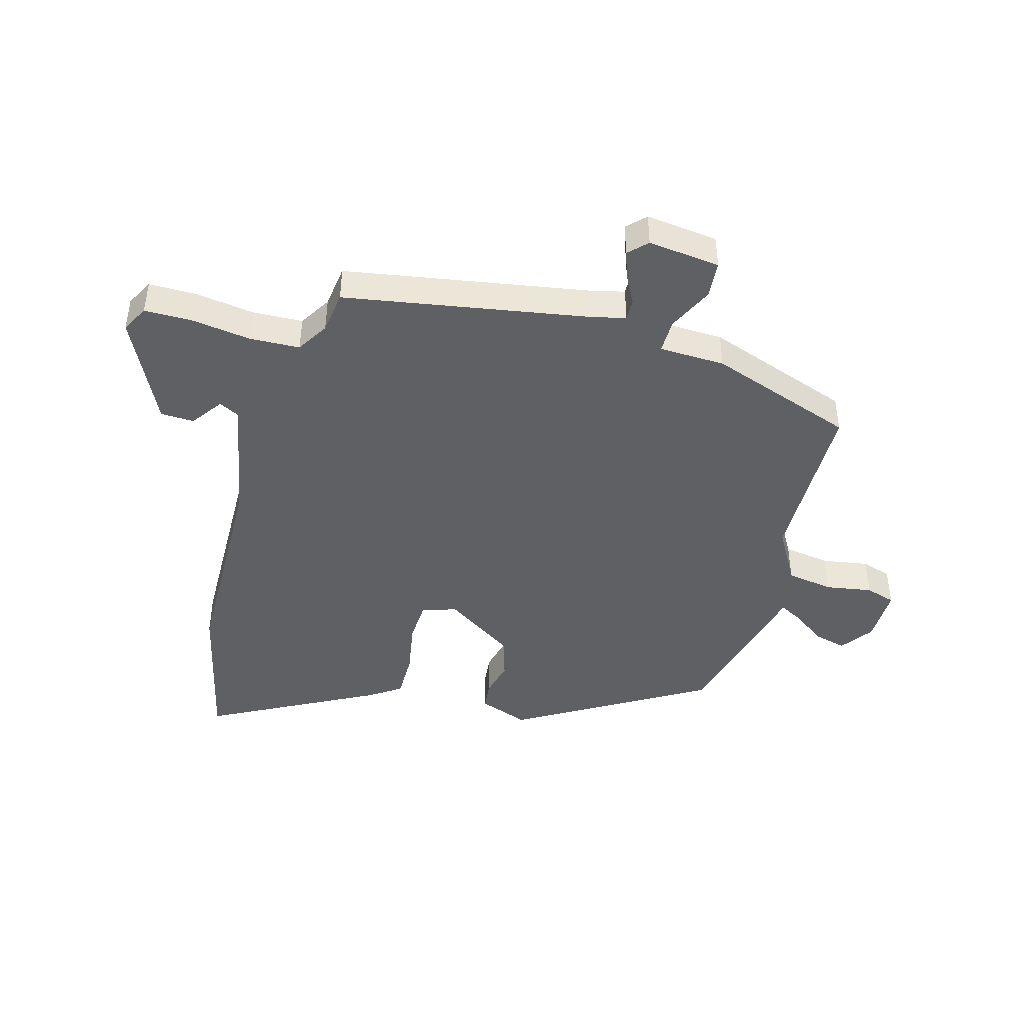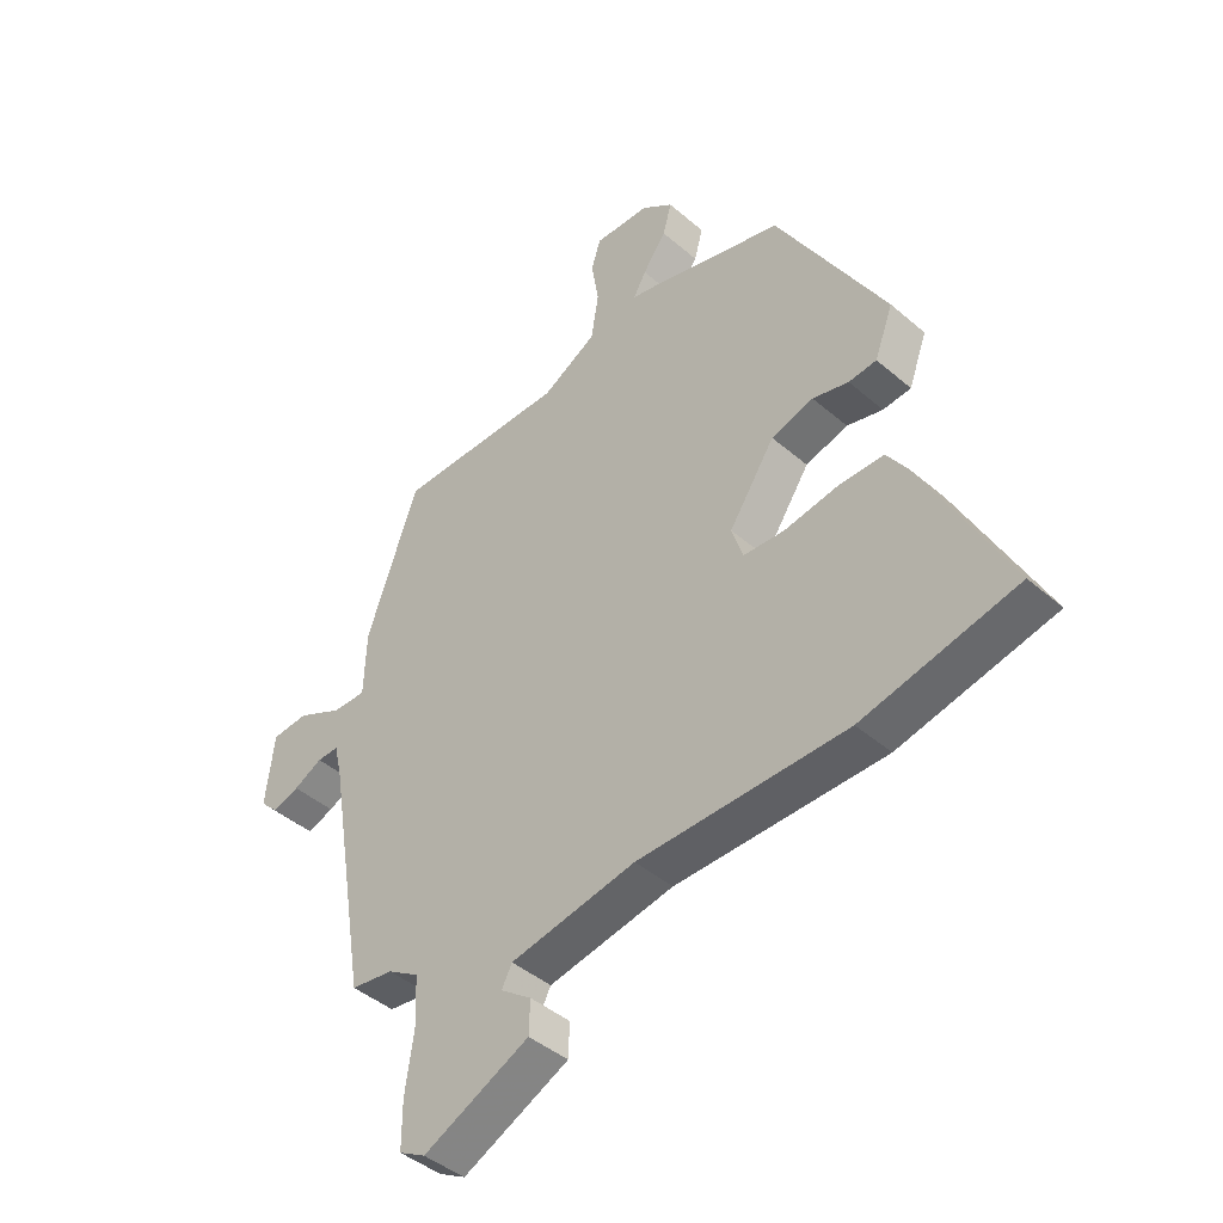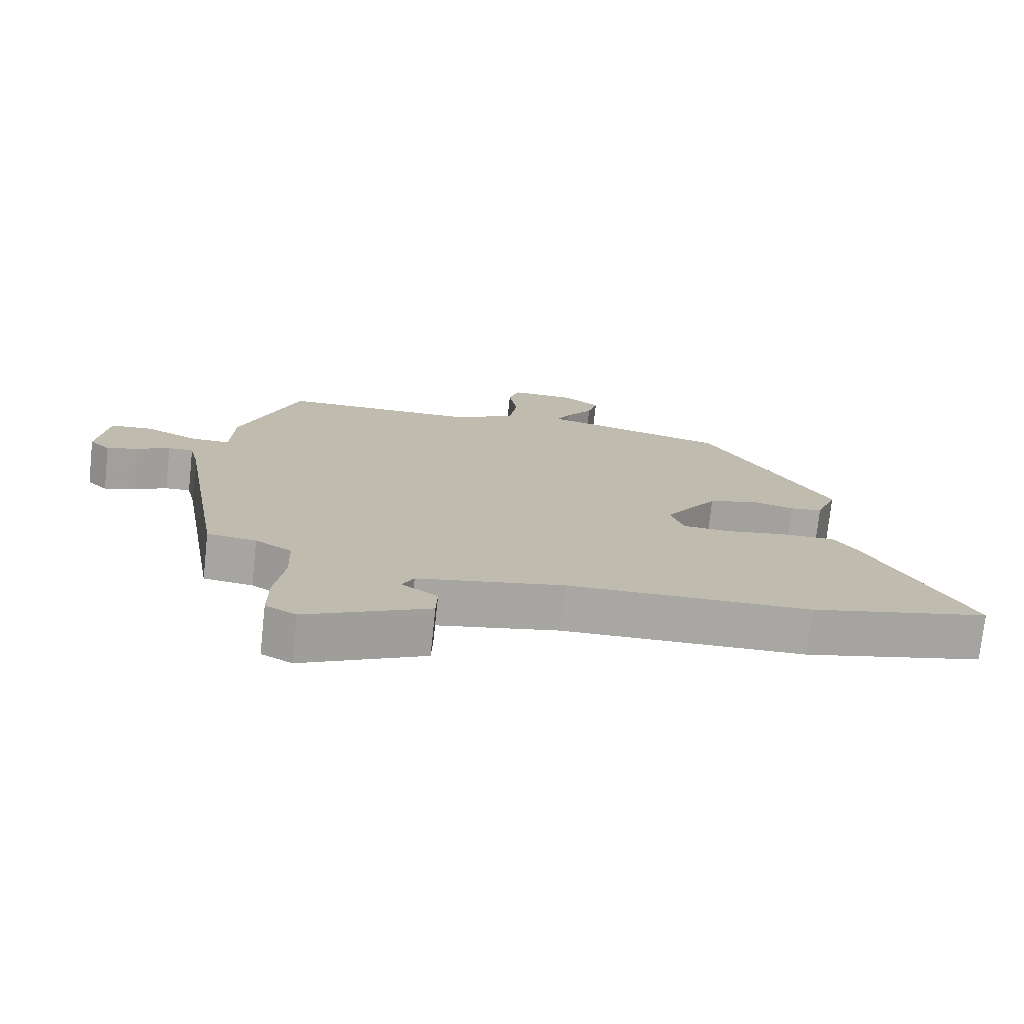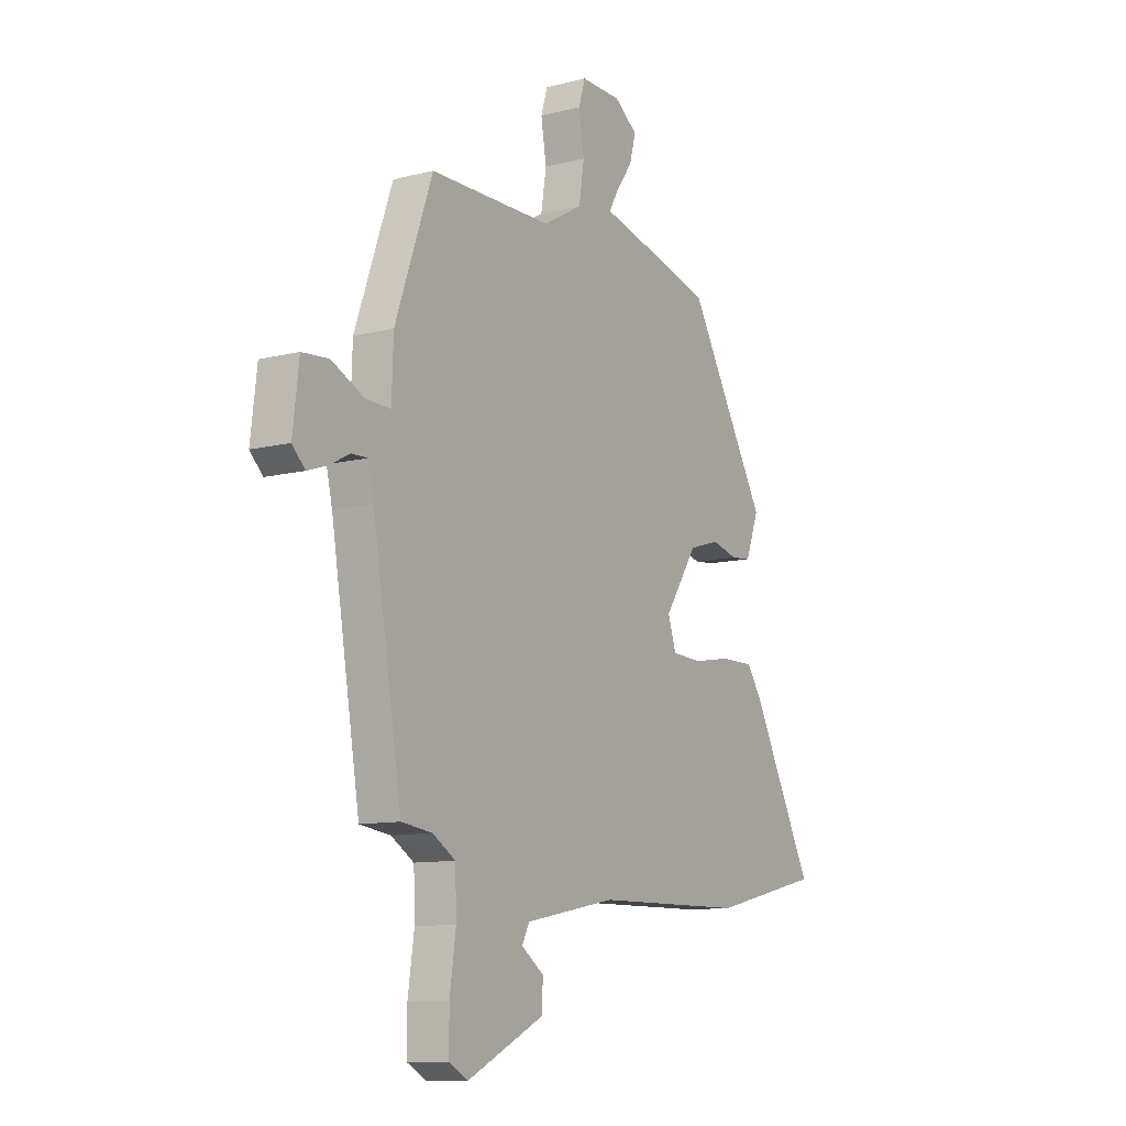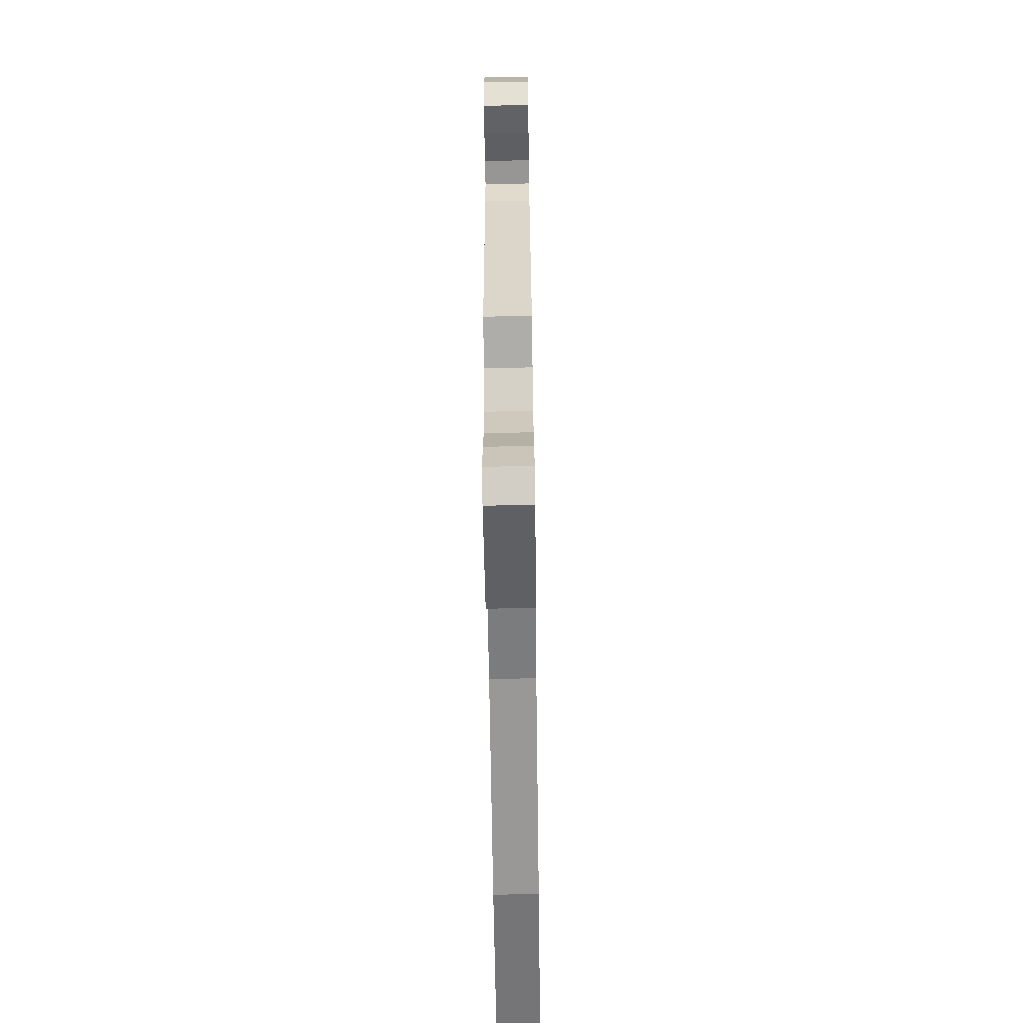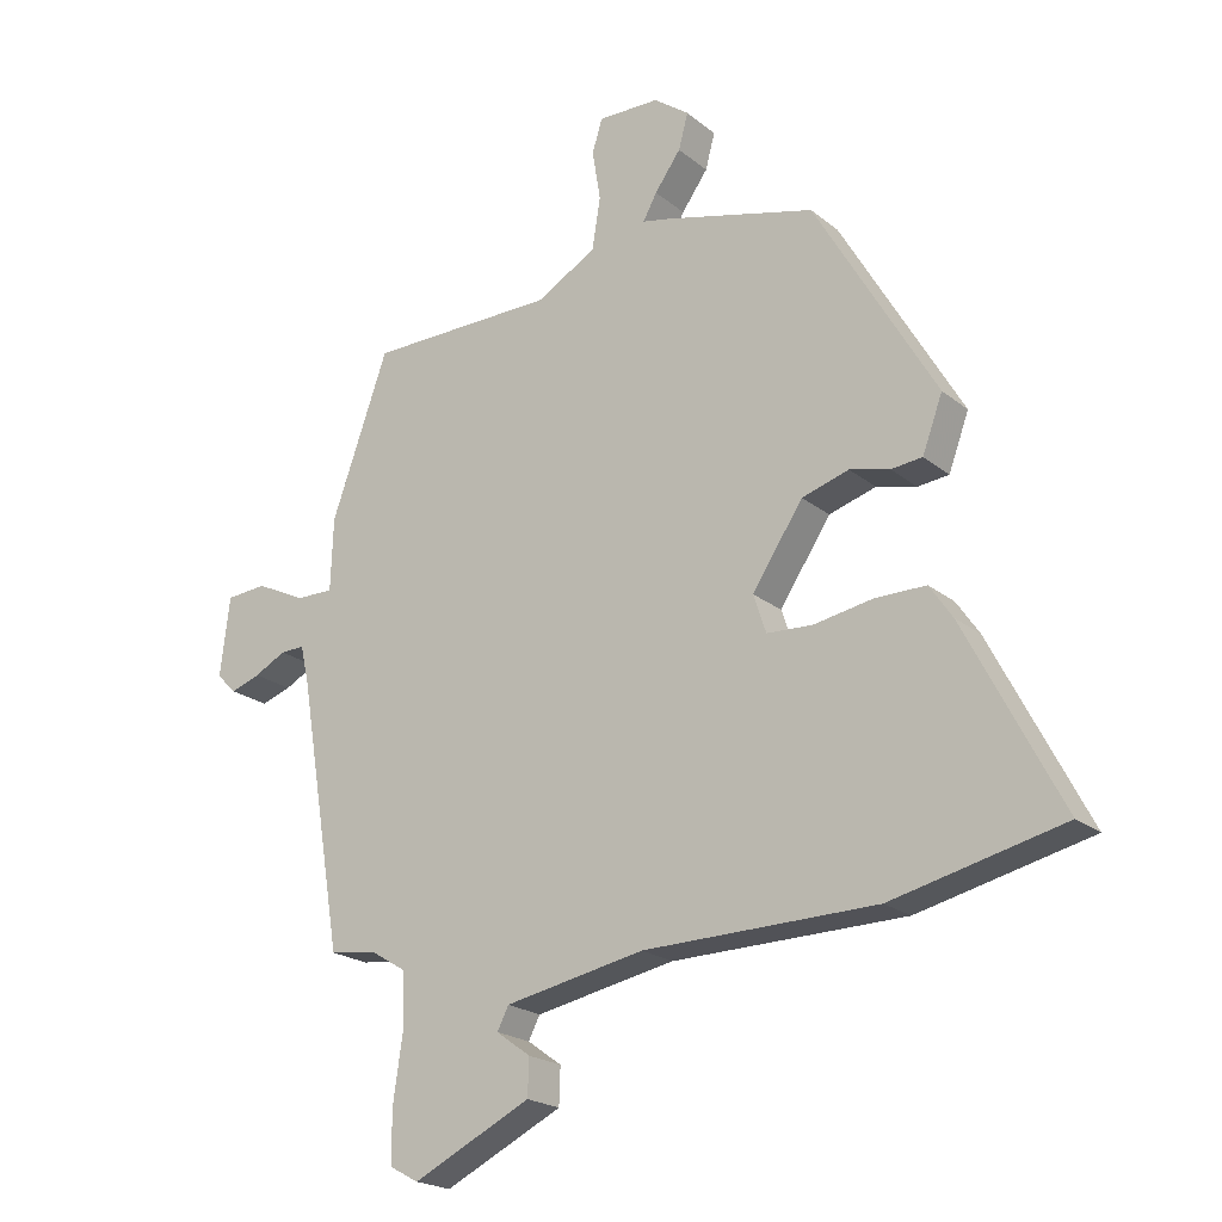
<metadata>
{"format":"obj","ext":"obj","renderer":"f3d","projection":"perspective","resolution":1024,"background":"white","views":[{"elev":-44.3,"azim":-105.3,"up":"+Y"},{"elev":-43.2,"azim":44.5,"up":"+Z"},{"elev":-74.7,"azim":-6.1,"up":"+Z"},{"elev":-10.6,"azim":-57.6,"up":"+Z"},{"elev":-69.5,"azim":-89.2,"up":"+Z"},{"elev":-21.1,"azim":35.6,"up":"+Z"}]}
</metadata>
<code>
v 0.347 0.07 0.483
v 0.538 0.07 0.154
v 0.506 0.07 0.068
v 0.457 0.07 0.063
v 0.394 0.07 0.079
v 0.32 0.07 0.057
v 0.24 0.07 -0.063
v 0.26 0.07 -0.123
v 0.332 0.07 -0.127
v 0.425 0.07 -0.111
v 0.505 0.07 -0.111
v 0.541 0.07 -0.164
v 0.692 0.07 -0.456
v 0.423 0.07 -0.518
v 0.057 0.07 -0.523
v -0.163 0.07 -0.565
v -0.181 0.07 -0.6
v -0.127 0.07 -0.639
v -0.129 0.07 -0.697
v -0.315 0.07 -0.787
v -0.361 0.07 -0.762
v -0.361 0.07 -0.68
v -0.346 0.07 -0.577
v -0.349 0.07 -0.49
v -0.404 0.07 -0.456
v -0.478 0.07 -0.446
v -0.548 0.07 -0.025
v -0.562 0.07 0.036
v -0.6 0.07 0.035
v -0.65 0.07 0.009
v -0.697 0.07 -0.007
v -0.728 0.07 0.024
v -0.713 0.07 0.149
v -0.649 0.07 0.154
v -0.57 0.07 0.116
v -0.511 0.07 0.115
v -0.507 0.07 0.229
v -0.417 0.07 0.482
v -0.121 0.07 0.484
v -0.026 0.07 0.538
v -0.013 0.07 0.619
v -0.026 0.07 0.699
v -0.01 0.07 0.751
v 0.087 0.07 0.749
v 0.143 0.07 0.708
v 0.128 0.07 0.652
v 0.087 0.07 0.595
v 0.065 0.07 0.555
v 0.107 0.07 0.546
v 0.347 0 0.483
v 0.538 0 0.154
v 0.506 0 0.068
v 0.457 0 0.063
v 0.394 0 0.079
v 0.32 0 0.057
v 0.24 0 -0.063
v 0.26 0 -0.123
v 0.332 0 -0.127
v 0.425 0 -0.111
v 0.505 0 -0.111
v 0.541 0 -0.164
v 0.692 0 -0.456
v 0.423 0 -0.518
v 0.057 0 -0.523
v -0.163 0 -0.565
v -0.181 0 -0.6
v -0.127 0 -0.639
v -0.129 0 -0.697
v -0.315 0 -0.787
v -0.361 0 -0.762
v -0.361 0 -0.68
v -0.346 0 -0.577
v -0.349 0 -0.49
v -0.404 0 -0.456
v -0.478 0 -0.446
v -0.548 0 -0.025
v -0.562 0 0.036
v -0.6 0 0.035
v -0.65 0 0.009
v -0.697 0 -0.007
v -0.728 0 0.024
v -0.713 0 0.149
v -0.649 0 0.154
v -0.57 0 0.116
v -0.511 0 0.115
v -0.507 0 0.229
v -0.417 0 0.482
v -0.121 0 0.484
v -0.026 0 0.538
v -0.013 0 0.619
v -0.026 0 0.699
v -0.01 0 0.751
v 0.087 0 0.749
v 0.143 0 0.708
v 0.128 0 0.652
v 0.087 0 0.595
v 0.065 0 0.555
v 0.107 0 0.546
f 3 4 5
f 2 3 5
f 1 2 5
f 49 1 5
f 48 49 5
f 45 46 47
f 44 45 47
f 43 44 47
f 42 43 47
f 41 42 47
f 40 41 47 48
f 48 5 6
f 40 48 6
f 39 40 6
f 39 6 7
f 38 39 7
f 37 38 7
f 36 37 7
f 33 34 35
f 32 33 35
f 31 32 35
f 30 31 35
f 29 30 35
f 28 29 35 36
f 36 7 8
f 28 36 8
f 27 28 8
f 25 26 27 8
f 21 22 23
f 20 21 23
f 19 20 23
f 18 19 23
f 17 18 23
f 16 17 23 24
f 25 8 9
f 24 25 9
f 16 24 9
f 15 16 9
f 13 14 15
f 12 13 15
f 11 12 15
f 10 11 15
f 9 10 15
f 54 53 52
f 54 52 51
f 54 51 50
f 54 50 98
f 54 98 97
f 96 95 94
f 96 94 93
f 96 93 92
f 96 92 91
f 96 91 90
f 97 96 90 89
f 55 54 97
f 55 97 89
f 55 89 88
f 56 55 88
f 56 88 87
f 56 87 86
f 56 86 85
f 84 83 82
f 84 82 81
f 84 81 80
f 84 80 79
f 84 79 78
f 85 84 78 77
f 57 56 85
f 57 85 77
f 57 77 76
f 57 76 75 74
f 72 71 70
f 72 70 69
f 72 69 68
f 72 68 67
f 72 67 66
f 73 72 66 65
f 58 57 74
f 58 74 73
f 58 73 65
f 58 65 64
f 64 63 62
f 64 62 61
f 64 61 60
f 64 60 59
f 64 59 58
f 1 50 51 2
f 2 51 52 3
f 3 52 53 4
f 4 53 54 5
f 5 54 55 6
f 6 55 56 7
f 7 56 57 8
f 8 57 58 9
f 9 58 59 10
f 10 59 60 11
f 11 60 61 12
f 12 61 62 13
f 13 62 63 14
f 14 63 64 15
f 15 64 65 16
f 16 65 66 17
f 17 66 67 18
f 18 67 68 19
f 19 68 69 20
f 20 69 70 21
f 21 70 71 22
f 22 71 72 23
f 23 72 73 24
f 24 73 74 25
f 25 74 75 26
f 26 75 76 27
f 27 76 77 28
f 28 77 78 29
f 29 78 79 30
f 30 79 80 31
f 31 80 81 32
f 32 81 82 33
f 33 82 83 34
f 34 83 84 35
f 35 84 85 36
f 36 85 86 37
f 37 86 87 38
f 38 87 88 39
f 39 88 89 40
f 40 89 90 41
f 41 90 91 42
f 42 91 92 43
f 43 92 93 44
f 44 93 94 45
f 45 94 95 46
f 46 95 96 47
f 47 96 97 48
f 48 97 98 49
f 49 98 50 1

</code>
